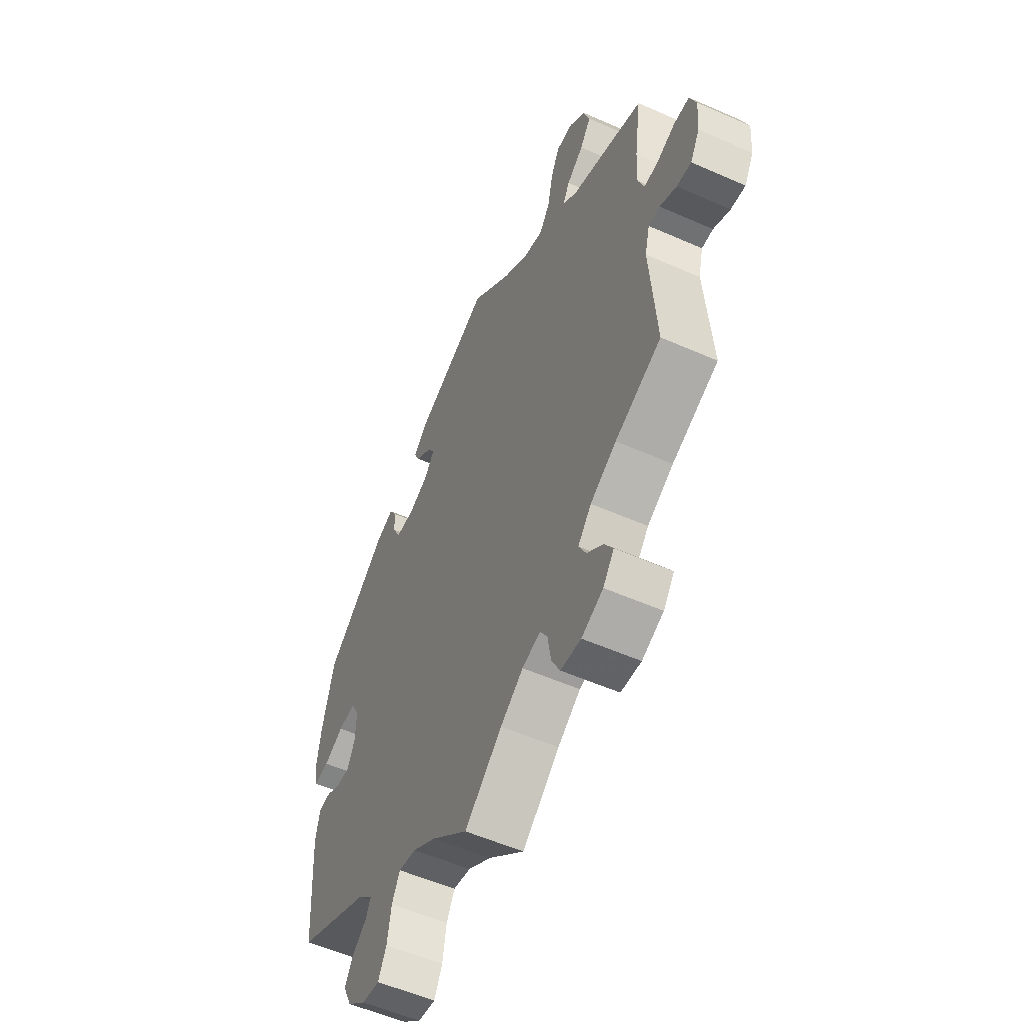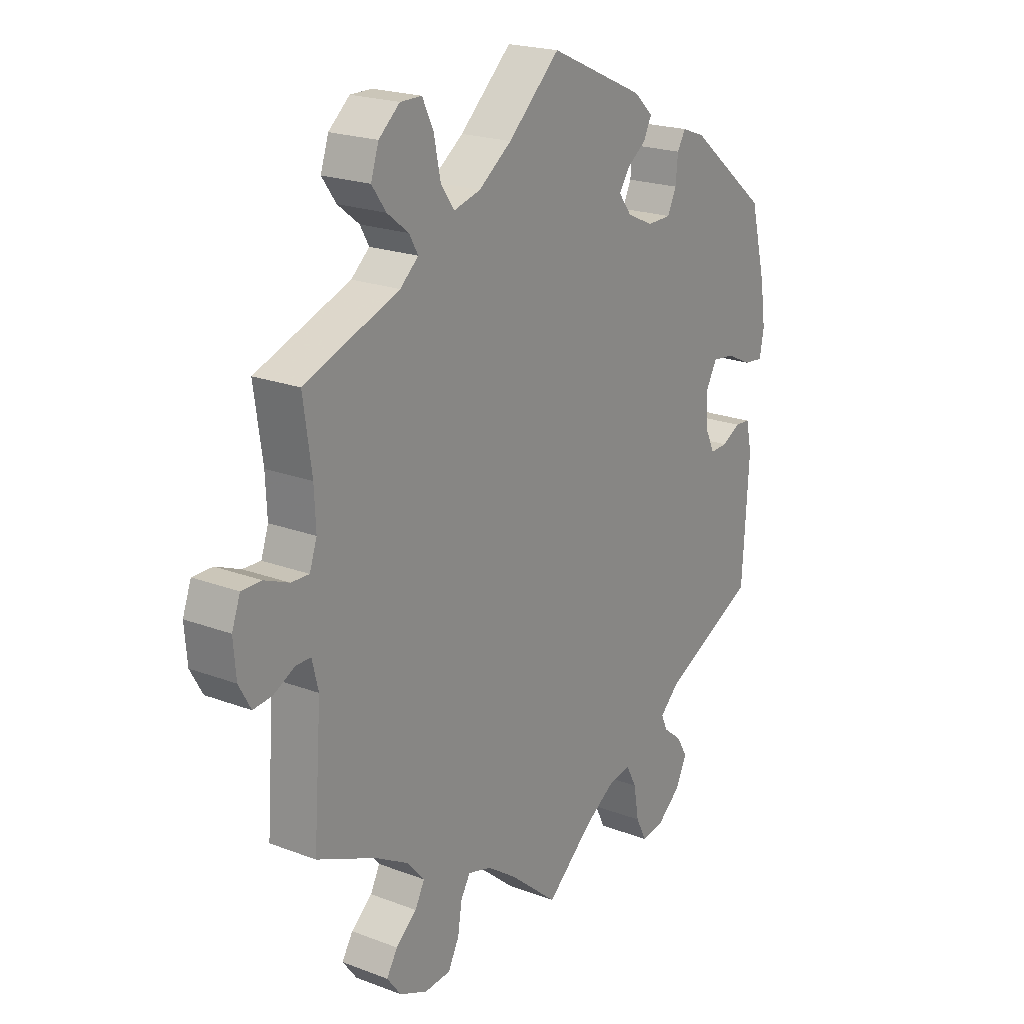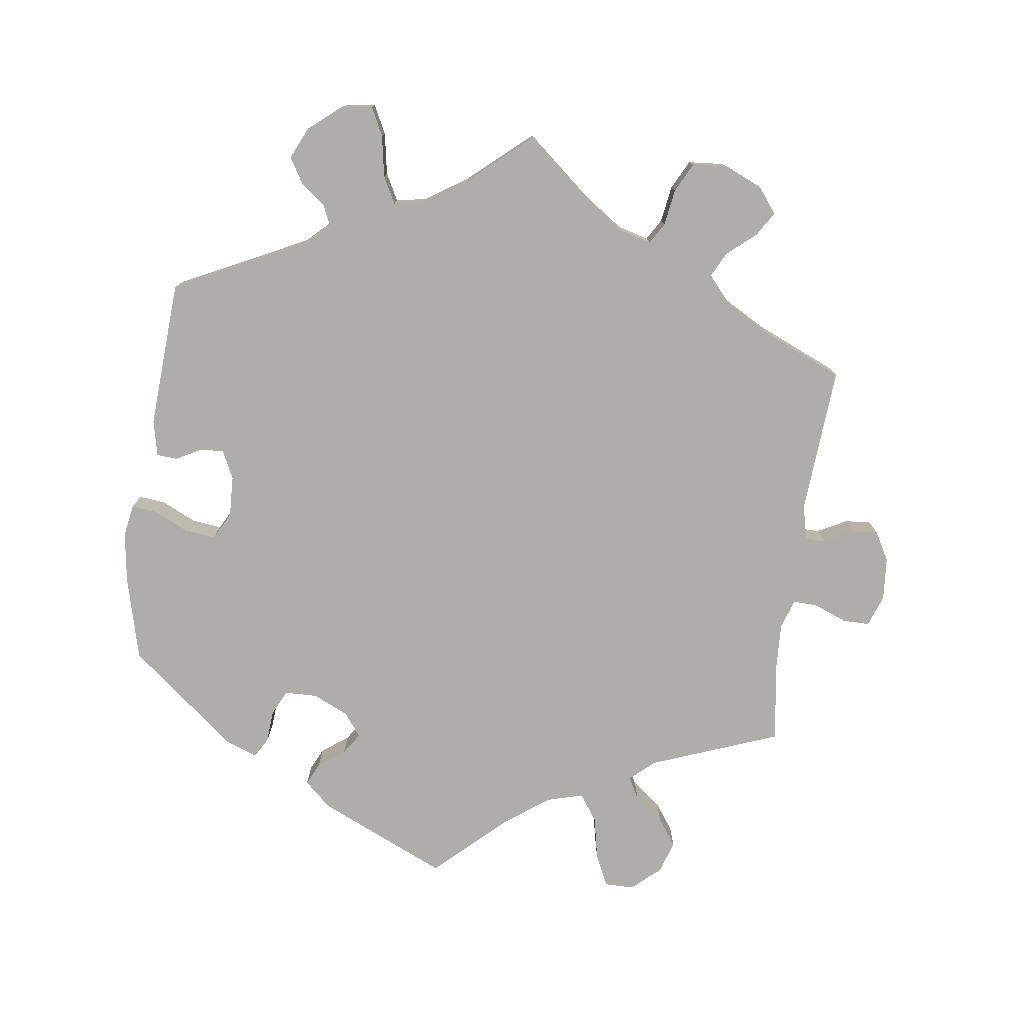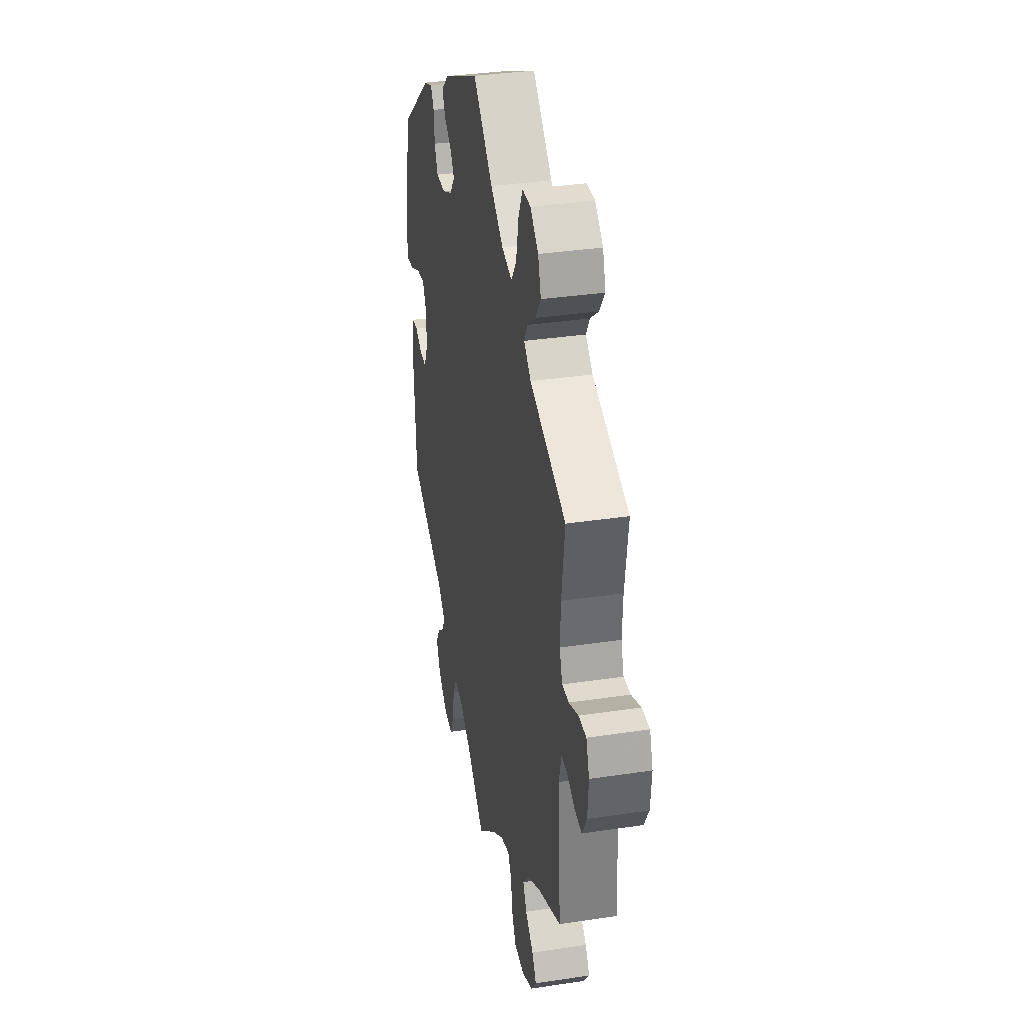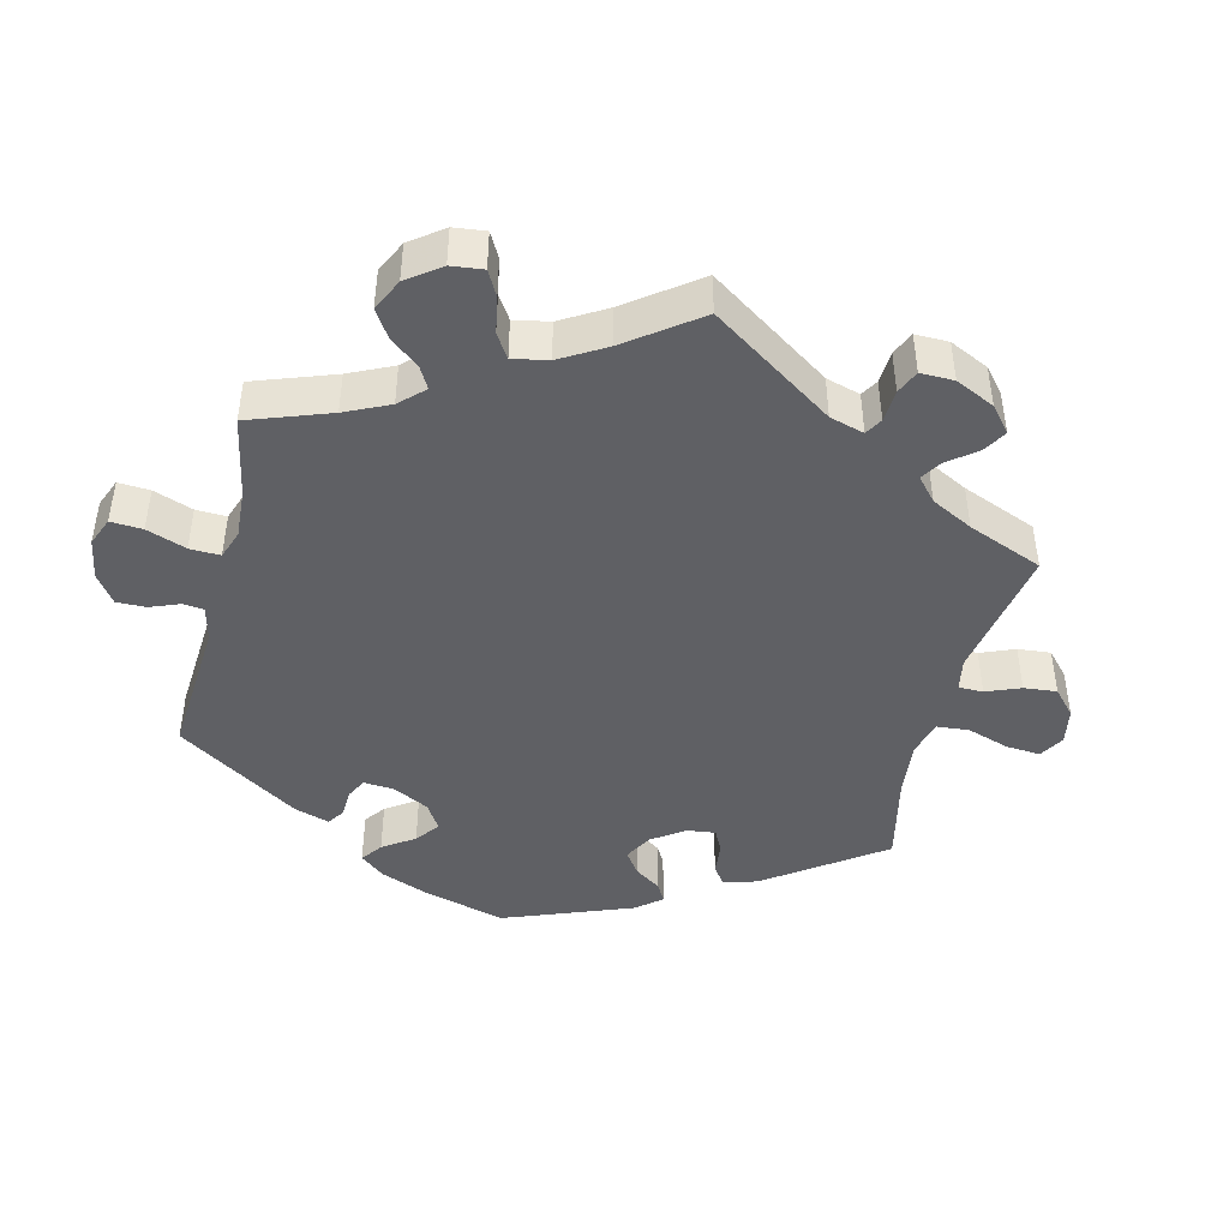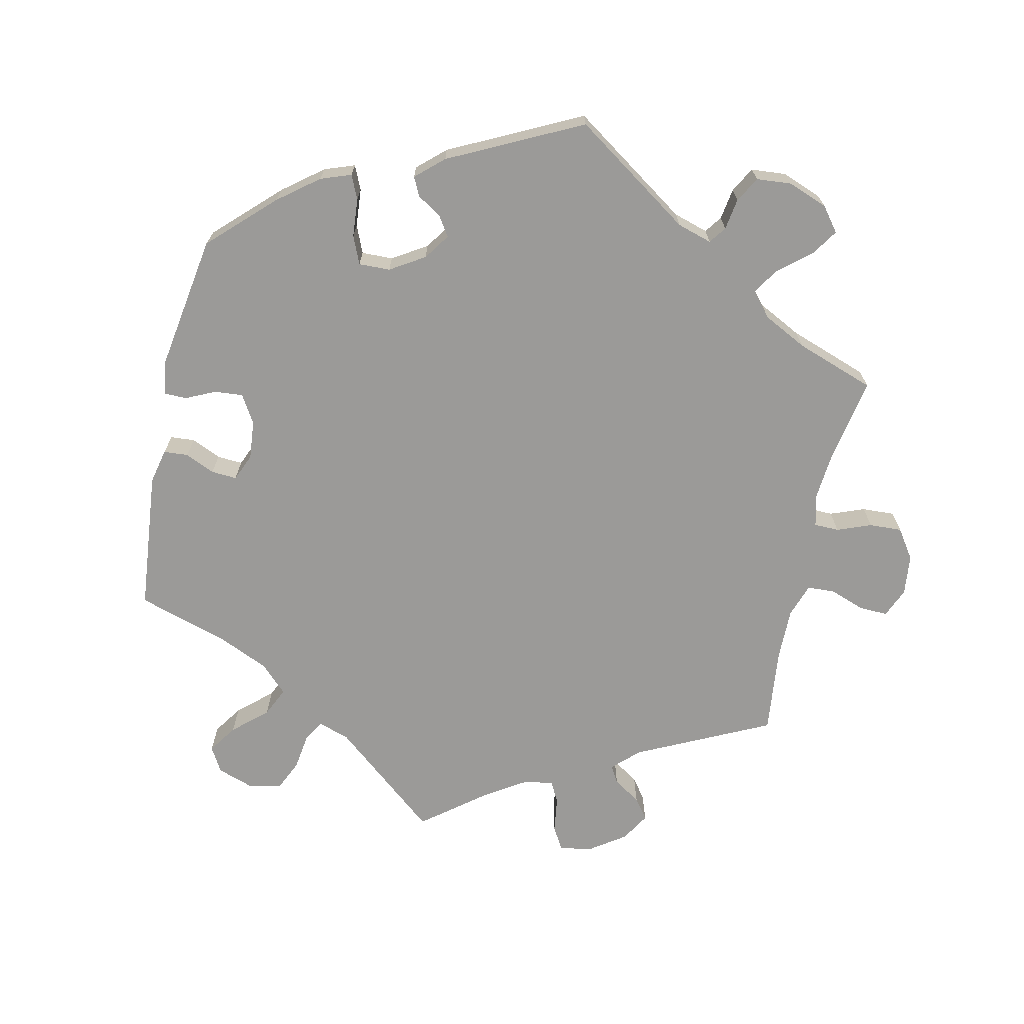
<metadata>
{"format":"obj","ext":"obj","renderer":"f3d","projection":"perspective","resolution":1024,"background":"white","views":[{"elev":-55.1,"azim":-115.0,"up":"+Z"},{"elev":20.9,"azim":-55.6,"up":"+Z"},{"elev":-77.4,"azim":172.4,"up":"+Y"},{"elev":34.4,"azim":-101.5,"up":"+Z"},{"elev":-44.1,"azim":-133.9,"up":"+Y"},{"elev":-69.4,"azim":107.5,"up":"+Y"}]}
</metadata>
<code>
v 0.53 0.07 0.17
v 0.54 0.07 0.099
v 0.532 0.07 0.054
v 0.495 0.07 0.058
v 0.446 0.07 0.081
v 0.404 0.07 0.086
v 0.383 0.07 0.047
v 0.385 0.07 -0.01
v 0.404 0.07 -0.05
v 0.437 0.07 -0.048
v 0.473 0.07 -0.029
v 0.502 0.07 -0.031
v 0.513 0.07 -0.082
v 0.5 0.07 -0.289
v 0.319 0.07 -0.377
v 0.282 0.07 -0.412
v 0.294 0.07 -0.439
v 0.329 0.07 -0.467
v 0.35 0.07 -0.502
v 0.329 0.07 -0.547
v 0.283 0.07 -0.585
v 0.24 0.07 -0.591
v 0.22 0.07 -0.551
v 0.21 0.07 -0.493
v 0.19 0.07 -0.455
v 0.147 0.07 -0.463
v 0.089 0.07 -0.501
v 0 0.07 -0.578
v -0.092 0.07 -0.5
v -0.148 0.07 -0.461
v -0.193 0.07 -0.448
v -0.211 0.07 -0.478
v -0.219 0.07 -0.529
v -0.24 0.07 -0.57
v -0.29 0.07 -0.574
v -0.343 0.07 -0.551
v -0.37 0.07 -0.515
v -0.349 0.07 -0.481
v -0.309 0.07 -0.447
v -0.291 0.07 -0.412
v -0.324 0.07 -0.374
v -0.388 0.07 -0.338
v -0.501 0.07 -0.289
v -0.486 0.07 -0.081
v -0.498 0.07 -0.032
v -0.526 0.07 -0.032
v -0.567 0.07 -0.053
v -0.603 0.07 -0.057
v -0.626 0.07 -0.016
v -0.631 0.07 0.045
v -0.615 0.07 0.089
v -0.577 0.07 0.089
v -0.53 0.07 0.07
v -0.496 0.07 0.069
v -0.482 0.07 0.11
v -0.485 0.07 0.176
v -0.501 0.07 0.289
v -0.32 0.07 0.357
v -0.285 0.07 0.388
v -0.302 0.07 0.418
v -0.343 0.07 0.45
v -0.37 0.07 0.488
v -0.355 0.07 0.534
v -0.315 0.07 0.569
v -0.274 0.07 0.569
v -0.253 0.07 0.525
v -0.24 0.07 0.463
v -0.214 0.07 0.426
v -0.163 0.07 0.44
v -0.1 0.07 0.486
v -0.001 0.07 0.578
v 0.181 0.07 0.496
v 0.218 0.07 0.462
v 0.203 0.07 0.431
v 0.166 0.07 0.404
v 0.146 0.07 0.374
v 0.171 0.07 0.341
v 0.221 0.07 0.318
v 0.267 0.07 0.319
v 0.284 0.07 0.355
v 0.288 0.07 0.401
v 0.304 0.07 0.428
v 0.348 0.07 0.412
v 0.5 0.07 0.289
v 0.53 0 0.17
v 0.54 0 0.099
v 0.532 0 0.054
v 0.495 0 0.058
v 0.446 0 0.081
v 0.404 0 0.086
v 0.383 0 0.047
v 0.385 0 -0.01
v 0.404 0 -0.05
v 0.437 0 -0.048
v 0.473 0 -0.029
v 0.502 0 -0.031
v 0.513 0 -0.082
v 0.5 0 -0.289
v 0.319 0 -0.377
v 0.282 0 -0.412
v 0.294 0 -0.439
v 0.329 0 -0.467
v 0.35 0 -0.502
v 0.329 0 -0.547
v 0.283 0 -0.585
v 0.24 0 -0.591
v 0.22 0 -0.551
v 0.21 0 -0.493
v 0.19 0 -0.455
v 0.147 0 -0.463
v 0.089 0 -0.501
v 0 0 -0.578
v -0.092 0 -0.5
v -0.148 0 -0.461
v -0.193 0 -0.448
v -0.211 0 -0.478
v -0.219 0 -0.529
v -0.24 0 -0.57
v -0.29 0 -0.574
v -0.343 0 -0.551
v -0.37 0 -0.515
v -0.349 0 -0.481
v -0.309 0 -0.447
v -0.291 0 -0.412
v -0.324 0 -0.374
v -0.388 0 -0.338
v -0.501 0 -0.289
v -0.486 0 -0.081
v -0.498 0 -0.032
v -0.526 0 -0.032
v -0.567 0 -0.053
v -0.603 0 -0.057
v -0.626 0 -0.016
v -0.631 0 0.045
v -0.615 0 0.089
v -0.577 0 0.089
v -0.53 0 0.07
v -0.496 0 0.069
v -0.482 0 0.11
v -0.485 0 0.176
v -0.501 0 0.289
v -0.32 0 0.357
v -0.285 0 0.388
v -0.302 0 0.418
v -0.343 0 0.45
v -0.37 0 0.488
v -0.355 0 0.534
v -0.315 0 0.569
v -0.274 0 0.569
v -0.253 0 0.525
v -0.24 0 0.463
v -0.214 0 0.426
v -0.163 0 0.44
v -0.1 0 0.486
v -0.001 0 0.578
v 0.181 0 0.496
v 0.218 0 0.462
v 0.203 0 0.431
v 0.166 0 0.404
v 0.146 0 0.374
v 0.171 0 0.341
v 0.221 0 0.318
v 0.267 0 0.319
v 0.284 0 0.355
v 0.288 0 0.401
v 0.304 0 0.428
v 0.348 0 0.412
v 0.5 0 0.289
f 80 81 82 83
f 79 80 83 84
f 78 79 84 1
f 72 73 74 75
f 70 71 72 75
f 69 70 75 76
f 68 69 76 77
f 64 65 66 67
f 64 67 68
f 63 64 68
f 60 61 62 63
f 59 60 63 68
f 58 59 68 77
f 56 57 58 77
f 50 51 52 53
f 50 53 54
f 49 50 54
f 46 47 48 49
f 45 46 49 54
f 44 45 54 55
f 42 43 44
f 41 42 44 55
f 36 37 38 39
f 36 39 40
f 35 36 40
f 32 33 34 35
f 31 32 35 40
f 30 31 40 41
f 27 28 29
f 26 27 29 30
f 25 26 30 41
f 21 22 23 24
f 21 24 25
f 20 21 25
f 17 18 19 20
f 16 17 20 25
f 15 16 25 41
f 10 11 12 13
f 9 10 13 14
f 8 9 14 15
f 2 3 4 5
f 2 5 6
f 1 2 6
f 78 1 6
f 77 78 6 7
f 41 55 56 77
f 15 41 77
f 7 8 15 77
f 167 166 165 164
f 168 167 164 163
f 85 168 163 162
f 159 158 157 156
f 159 156 155 154
f 160 159 154 153
f 161 160 153 152
f 151 150 149 148
f 152 151 148
f 152 148 147
f 147 146 145 144
f 152 147 144 143
f 161 152 143 142
f 161 142 141 140
f 137 136 135 134
f 138 137 134
f 138 134 133
f 133 132 131 130
f 138 133 130 129
f 139 138 129 128
f 128 127 126
f 139 128 126 125
f 123 122 121 120
f 124 123 120
f 124 120 119
f 119 118 117 116
f 124 119 116 115
f 125 124 115 114
f 113 112 111
f 114 113 111 110
f 125 114 110 109
f 108 107 106 105
f 109 108 105
f 109 105 104
f 104 103 102 101
f 109 104 101 100
f 125 109 100 99
f 97 96 95 94
f 98 97 94 93
f 99 98 93 92
f 89 88 87 86
f 90 89 86
f 90 86 85
f 90 85 162
f 91 90 162 161
f 161 140 139 125
f 161 125 99
f 161 99 92 91
f 1 85 86 2
f 2 86 87 3
f 3 87 88 4
f 4 88 89 5
f 5 89 90 6
f 6 90 91 7
f 7 91 92 8
f 8 92 93 9
f 9 93 94 10
f 10 94 95 11
f 11 95 96 12
f 12 96 97 13
f 13 97 98 14
f 14 98 99 15
f 15 99 100 16
f 16 100 101 17
f 17 101 102 18
f 18 102 103 19
f 19 103 104 20
f 20 104 105 21
f 21 105 106 22
f 22 106 107 23
f 23 107 108 24
f 24 108 109 25
f 25 109 110 26
f 26 110 111 27
f 27 111 112 28
f 28 112 113 29
f 29 113 114 30
f 30 114 115 31
f 31 115 116 32
f 32 116 117 33
f 33 117 118 34
f 34 118 119 35
f 35 119 120 36
f 36 120 121 37
f 37 121 122 38
f 38 122 123 39
f 39 123 124 40
f 40 124 125 41
f 41 125 126 42
f 42 126 127 43
f 43 127 128 44
f 44 128 129 45
f 45 129 130 46
f 46 130 131 47
f 47 131 132 48
f 48 132 133 49
f 49 133 134 50
f 50 134 135 51
f 51 135 136 52
f 52 136 137 53
f 53 137 138 54
f 54 138 139 55
f 55 139 140 56
f 56 140 141 57
f 57 141 142 58
f 58 142 143 59
f 59 143 144 60
f 60 144 145 61
f 61 145 146 62
f 62 146 147 63
f 63 147 148 64
f 64 148 149 65
f 65 149 150 66
f 66 150 151 67
f 67 151 152 68
f 68 152 153 69
f 69 153 154 70
f 70 154 155 71
f 71 155 156 72
f 72 156 157 73
f 73 157 158 74
f 74 158 159 75
f 75 159 160 76
f 76 160 161 77
f 77 161 162 78
f 78 162 163 79
f 79 163 164 80
f 80 164 165 81
f 81 165 166 82
f 82 166 167 83
f 83 167 168 84
f 84 168 85 1

</code>
